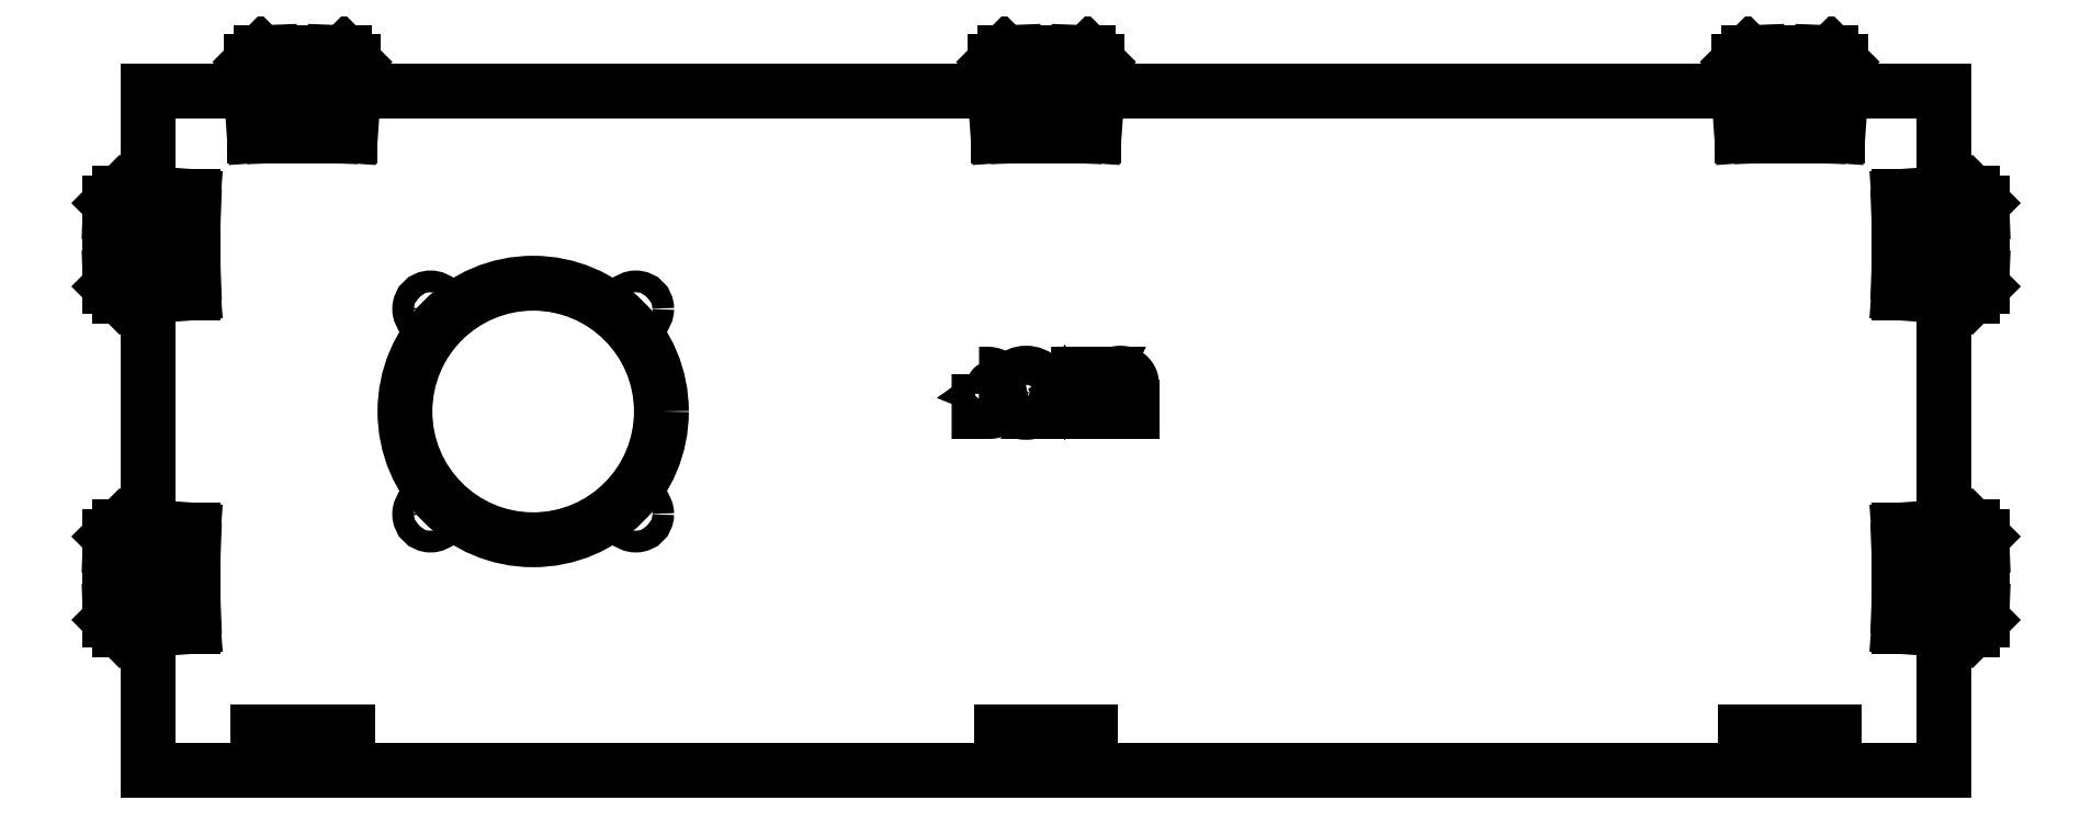
<metadata>
{"format":"dxf","ext":"dxf","renderer":"ezdxf+matplotlib","layout":"modelspace","background":"white","min_lineweight":24,"dpi":150}
</metadata>
<code>
0
SECTION
2
ENTITIES
0
LWPOLYLINE
8
0
90
       62
70
   128
43
0
10
155
20
84.51
10
156.2
20
84.51
10
156.2
20
84.51
10
156.3
20
84.51
10
156.5
20
84.5
10
156.6
20
84.49
10
156.8
20
84.47
10
156.9
20
84.45
10
157
20
84.42
10
157.1
20
84.38
10
157.2
20
84.35
10
157.4
20
84.25
10
157.5
20
84.14
10
157.7
20
84
10
157.8
20
83.83
10
157.9
20
83.66
10
158
20
83.47
10
158
20
83.27
10
158
20
83.07
10
158
20
83.07
10
158
20
82.88
10
158
20
82.69
10
157.9
20
82.52
10
157.8
20
82.35
10
157.7
20
82.2
10
157.6
20
82.06
10
157.5
20
81.94
10
157.3
20
81.83
10
157.3
20
81.83
10
157.5
20
81.75
10
157.7
20
81.67
10
157.9
20
81.57
10
158
20
81.47
10
158.1
20
81.36
10
158.2
20
81.25
10
158.3
20
81.12
10
158.3
20
80.98
10
158.4
20
80.83
10
158.4
20
80.67
10
158.4
20
80.51
10
158.5
20
80.34
10
158.5
20
80.34
10
158.4
20
80.17
10
158.4
20
80.01
10
158.4
20
79.85
10
158.3
20
79.7
10
158.3
20
79.56
10
158.2
20
79.42
10
158.1
20
79.29
10
157.9
20
79.17
10
157.8
20
79.06
10
157.7
20
78.96
10
157.5
20
78.88
10
157.4
20
78.81
10
157.2
20
78.76
10
157
20
78.72
10
156.8
20
78.7
10
156.6
20
78.69
10
156.6
20
78.69
10
155
20
78.69
10
155
20
78.69
10
155
20
84.51
0
LWPOLYLINE
8
0
90
       40
70
   128
43
0
10
155.5
20
83.92
10
155.5
20
82.05
10
155.5
20
82.05
10
155.9
20
82.05
10
155.9
20
82.05
10
156
20
82.05
10
156.2
20
82.06
10
156.3
20
82.07
10
156.4
20
82.08
10
156.6
20
82.09
10
156.7
20
82.11
10
156.8
20
82.14
10
156.8
20
82.16
10
157
20
82.23
10
157.1
20
82.31
10
157.2
20
82.41
10
157.3
20
82.52
10
157.4
20
82.64
10
157.4
20
82.78
10
157.5
20
82.91
10
157.5
20
83.06
10
157.5
20
83.06
10
157.5
20
83.16
10
157.5
20
83.25
10
157.4
20
83.33
10
157.4
20
83.42
10
157.4
20
83.49
10
157.3
20
83.56
10
157.3
20
83.63
10
157.2
20
83.69
10
157.1
20
83.74
10
157
20
83.79
10
156.9
20
83.83
10
156.8
20
83.86
10
156.7
20
83.88
10
156.6
20
83.9
10
156.4
20
83.91
10
156.3
20
83.92
10
156.3
20
83.92
10
155.5
20
83.92
0
LWPOLYLINE
8
0
90
       45
70
   128
43
0
10
155.5
20
81.45
10
155.5
20
79.29
10
155.5
20
79.29
10
156.3
20
79.29
10
156.3
20
79.29
10
156.4
20
79.29
10
156.6
20
79.3
10
156.7
20
79.3
10
156.9
20
79.32
10
157
20
79.33
10
157.1
20
79.36
10
157.2
20
79.38
10
157.3
20
79.41
10
157.4
20
79.48
10
157.5
20
79.56
10
157.6
20
79.67
10
157.7
20
79.79
10
157.8
20
79.92
10
157.9
20
80.05
10
157.9
20
80.2
10
157.9
20
80.34
10
157.9
20
80.34
10
157.9
20
80.44
10
157.9
20
80.53
10
157.9
20
80.61
10
157.9
20
80.7
10
157.8
20
80.77
10
157.8
20
80.85
10
157.7
20
80.93
10
157.7
20
81
10
157.5
20
81.13
10
157.4
20
81.24
10
157.2
20
81.32
10
157
20
81.38
10
157
20
81.38
10
156.9
20
81.4
10
156.8
20
81.41
10
156.7
20
81.43
10
156.6
20
81.43
10
156.4
20
81.44
10
156.2
20
81.45
10
156.1
20
81.45
10
155.9
20
81.45
10
155.9
20
81.45
10
155.5
20
81.45
0
CIRCLE
8
0
10
162.4
20
81.61
30
0
40
3.05
0
LWPOLYLINE
8
0
90
       92
70
   128
43
0
10
162.4
20
84.06
10
162.2
20
84.06
10
162.1
20
84.04
10
161.9
20
84.02
10
161.7
20
83.98
10
161.6
20
83.93
10
161.4
20
83.88
10
161.3
20
83.81
10
161.1
20
83.73
10
161
20
83.64
10
160.9
20
83.55
10
160.7
20
83.45
10
160.6
20
83.34
10
160.5
20
83.22
10
160.4
20
83.1
10
160.3
20
82.97
10
160.2
20
82.83
10
160.1
20
82.69
10
160.1
20
82.54
10
160
20
82.39
10
160
20
82.24
10
159.9
20
82.08
10
159.9
20
81.92
10
159.9
20
81.75
10
159.9
20
81.58
10
159.9
20
81.58
10
159.9
20
81.33
10
159.9
20
81.09
10
160
20
80.85
10
160.1
20
80.63
10
160.2
20
80.42
10
160.3
20
80.22
10
160.4
20
80.03
10
160.6
20
79.85
10
160.8
20
79.68
10
161
20
79.54
10
161.2
20
79.42
10
161.4
20
79.32
10
161.7
20
79.24
10
161.9
20
79.18
10
162.1
20
79.15
10
162.4
20
79.14
10
162.4
20
79.14
10
162.6
20
79.14
10
162.7
20
79.16
10
162.9
20
79.18
10
163.1
20
79.22
10
163.2
20
79.27
10
163.4
20
79.32
10
163.5
20
79.39
10
163.7
20
79.46
10
163.8
20
79.55
10
164
20
79.64
10
164.1
20
79.74
10
164.2
20
79.85
10
164.3
20
79.96
10
164.4
20
80.08
10
164.5
20
80.21
10
164.6
20
80.35
10
164.7
20
80.5
10
164.8
20
80.64
10
164.8
20
80.79
10
164.9
20
80.95
10
164.9
20
81.11
10
164.9
20
81.27
10
164.9
20
81.43
10
164.9
20
81.61
10
164.9
20
81.61
10
164.9
20
81.77
10
164.9
20
81.94
10
164.9
20
82.1
10
164.9
20
82.26
10
164.8
20
82.41
10
164.8
20
82.56
10
164.7
20
82.7
10
164.6
20
82.84
10
164.5
20
82.98
10
164.4
20
83.11
10
164.3
20
83.23
10
164.2
20
83.34
10
164.1
20
83.45
10
164
20
83.55
10
163.8
20
83.64
10
163.7
20
83.73
10
163.5
20
83.81
10
163.4
20
83.88
10
163.2
20
83.93
10
163.1
20
83.98
10
162.9
20
84.02
10
162.7
20
84.04
10
162.6
20
84.06
10
162.4
20
84.06
0
LWPOLYLINE
8
0
90
       24
70
   128
43
0
10
166.3
20
84.51
10
166.9
20
84.51
10
166.9
20
84.51
10
168.4
20
82.13
10
168.4
20
82.13
10
169.9
20
84.51
10
169.9
20
84.51
10
170.5
20
84.51
10
170.5
20
84.51
10
168.7
20
81.66
10
168.7
20
81.66
10
170.6
20
78.69
10
170.6
20
78.69
10
170
20
78.69
10
170
20
78.69
10
168.4
20
81.19
10
168.4
20
81.19
10
166.8
20
78.69
10
166.8
20
78.69
10
166.2
20
78.69
10
166.2
20
78.69
10
168.1
20
81.66
10
168.1
20
81.66
10
166.3
20
84.51
0
LWPOLYLINE
8
0
90
       16
70
   128
43
0
10
171.3
20
83.92
10
171.3
20
84.51
10
171.3
20
84.51
10
174.4
20
84.51
10
174.4
20
84.51
10
171.9
20
79.29
10
171.9
20
79.29
10
174.3
20
79.29
10
174.3
20
79.29
10
174.3
20
78.69
10
174.3
20
78.69
10
171.1
20
78.69
10
171.1
20
78.69
10
173.5
20
83.92
10
173.5
20
83.92
10
171.3
20
83.92
0
LWPOLYLINE
8
0
90
      106
70
   128
43
0
10
175.7
20
82.72
10
175.2
20
82.72
10
175.2
20
82.72
10
175.2
20
82.93
10
175.2
20
83.13
10
175.3
20
83.31
10
175.3
20
83.49
10
175.4
20
83.66
10
175.5
20
83.82
10
175.6
20
83.97
10
175.7
20
84.12
10
175.9
20
84.24
10
176
20
84.35
10
176.2
20
84.45
10
176.3
20
84.52
10
176.5
20
84.58
10
176.7
20
84.63
10
176.9
20
84.65
10
177.1
20
84.66
10
177.1
20
84.66
10
177.3
20
84.65
10
177.4
20
84.63
10
177.6
20
84.59
10
177.8
20
84.53
10
177.9
20
84.46
10
178.1
20
84.37
10
178.2
20
84.27
10
178.3
20
84.15
10
178.5
20
84.01
10
178.6
20
83.88
10
178.6
20
83.73
10
178.7
20
83.59
10
178.8
20
83.43
10
178.8
20
83.27
10
178.8
20
83.1
10
178.8
20
82.93
10
178.8
20
82.93
10
178.8
20
82.69
10
178.8
20
82.45
10
178.7
20
82.23
10
178.6
20
82.01
10
178.5
20
81.9
10
178.4
20
81.77
10
178.3
20
81.64
10
178.2
20
81.5
10
178.1
20
81.35
10
178
20
81.19
10
177.8
20
81.02
10
177.6
20
80.84
10
177.6
20
80.84
10
176.2
20
79.29
10
176.2
20
79.29
10
178.9
20
79.29
10
178.9
20
79.29
10
178.9
20
78.69
10
178.9
20
78.69
10
174.9
20
78.69
10
174.9
20
78.69
10
177.2
20
81.1
10
177.2
20
81.1
10
177.4
20
81.27
10
177.5
20
81.43
10
177.7
20
81.58
10
177.8
20
81.72
10
177.9
20
81.85
10
178
20
81.96
10
178
20
82.07
10
178.1
20
82.16
10
178.2
20
82.33
10
178.3
20
82.51
10
178.3
20
82.7
10
178.3
20
82.88
10
178.3
20
82.88
10
178.3
20
83
10
178.3
20
83.12
10
178.3
20
83.23
10
178.2
20
83.33
10
178.2
20
83.44
10
178.1
20
83.53
10
178
20
83.63
10
177.9
20
83.72
10
177.8
20
83.8
10
177.7
20
83.87
10
177.6
20
83.93
10
177.5
20
83.98
10
177.4
20
84.02
10
177.3
20
84.04
10
177.2
20
84.06
10
177
20
84.06
10
177
20
84.06
10
176.9
20
84.06
10
176.8
20
84.04
10
176.7
20
84.01
10
176.5
20
83.98
10
176.4
20
83.93
10
176.3
20
83.87
10
176.2
20
83.79
10
176.1
20
83.71
10
176
20
83.62
10
175.9
20
83.52
10
175.9
20
83.41
10
175.8
20
83.29
10
175.8
20
83.16
10
175.7
20
83.02
10
175.7
20
82.88
10
175.7
20
82.72
0
LINE
8
0
10
56.48
20
25.69
30
0
11
56.48
21
28.69
31
0
0
LINE
8
0
10
56.48
20
28.69
30
0
11
42.48
21
28.69
31
0
0
LINE
8
0
10
42.48
20
28.69
30
0
11
42.48
21
25.69
31
0
0
LINE
8
0
10
42.48
20
25.69
30
0
11
56.48
21
25.69
31
0
0
LINE
8
0
10
172.5
20
25.69
30
0
11
172.5
21
28.69
31
0
0
LINE
8
0
10
172.5
20
28.69
30
0
11
158.5
21
28.69
31
0
0
LINE
8
0
10
158.5
20
28.69
30
0
11
158.5
21
25.69
31
0
0
LINE
8
0
10
158.5
20
25.69
30
0
11
172.5
21
25.69
31
0
0
LINE
8
0
10
274.5
20
28.69
30
0
11
274.5
21
25.69
31
0
0
LINE
8
0
10
274.5
20
25.69
30
0
11
288.5
21
25.69
31
0
0
LINE
8
0
10
288.5
20
25.69
30
0
11
288.5
21
28.69
31
0
0
LINE
8
0
10
288.5
20
28.69
30
0
11
274.5
21
28.69
31
0
0
CIRCLE
8
0
10
85.48
20
78.69
30
0
40
20
0
CIRCLE
8
0
10
69.48
20
94.69
30
0
40
1.7
0
CIRCLE
8
0
10
69.48
20
62.69
30
0
40
1.7
0
CIRCLE
8
0
10
101.5
20
62.69
30
0
40
1.7
0
CIRCLE
8
0
10
101.5
20
94.69
30
0
40
1.7
0
LINE
8
0
10
25.48
20
128.7
30
0
11
25.48
21
112.7
31
0
0
LINE
8
0
10
41.48
20
128.7
30
0
11
25.48
21
128.7
31
0
0
LINE
8
0
10
41.98
20
121.7
30
0
11
41.48
21
128.7
31
0
0
LINE
8
0
10
42.48
20
121.7
30
0
11
41.98
21
121.7
31
0
0
LINE
8
0
10
42.48
20
130.7
30
0
11
42.48
21
121.7
31
0
0
LINE
8
0
10
41.98
20
131.7
30
0
11
42.48
21
130.7
31
0
0
LINE
8
0
10
41.48
20
132.2
30
0
11
41.98
21
131.7
31
0
0
LINE
8
0
10
41.48
20
133.2
30
0
11
41.48
21
132.2
31
0
0
LINE
8
0
10
42.98
20
134.7
30
0
11
41.48
21
133.2
31
0
0
LINE
8
0
10
44.48
20
134.7
30
0
11
42.98
21
134.7
31
0
0
LINE
8
0
10
44.98
20
121.7
30
0
11
44.48
21
134.7
31
0
0
LINE
8
0
10
45.48
20
121.7
30
0
11
44.98
21
121.7
31
0
0
LINE
8
0
10
45.48
20
134.7
30
0
11
45.48
21
121.7
31
0
0
LINE
8
0
10
53.48
20
134.7
30
0
11
45.48
21
134.7
31
0
0
LINE
8
0
10
53.48
20
121.7
30
0
11
53.48
21
134.7
31
0
0
LINE
8
0
10
53.98
20
121.7
30
0
11
53.48
21
121.7
31
0
0
LINE
8
0
10
54.48
20
134.7
30
0
11
53.98
21
121.7
31
0
0
LINE
8
0
10
55.98
20
134.7
30
0
11
54.48
21
134.7
31
0
0
LINE
8
0
10
57.48
20
133.2
30
0
11
55.98
21
134.7
31
0
0
LINE
8
0
10
57.48
20
132.2
30
0
11
57.48
21
133.2
31
0
0
LINE
8
0
10
56.98
20
131.7
30
0
11
57.48
21
132.2
31
0
0
LINE
8
0
10
56.48
20
130.7
30
0
11
56.98
21
131.7
31
0
0
LINE
8
0
10
56.48
20
121.7
30
0
11
56.48
21
130.7
31
0
0
LINE
8
0
10
56.98
20
121.7
30
0
11
56.48
21
121.7
31
0
0
LINE
8
0
10
57.48
20
128.7
30
0
11
56.98
21
121.7
31
0
0
LINE
8
0
10
157.5
20
128.7
30
0
11
57.48
21
128.7
31
0
0
LINE
8
0
10
158
20
121.7
30
0
11
157.5
21
128.7
31
0
0
LINE
8
0
10
158.5
20
121.7
30
0
11
158
21
121.7
31
0
0
LINE
8
0
10
158.5
20
130.7
30
0
11
158.5
21
121.7
31
0
0
LINE
8
0
10
158
20
131.7
30
0
11
158.5
21
130.7
31
0
0
LINE
8
0
10
157.5
20
132.2
30
0
11
158
21
131.7
31
0
0
LINE
8
0
10
157.5
20
133.2
30
0
11
157.5
21
132.2
31
0
0
LINE
8
0
10
159
20
134.7
30
0
11
157.5
21
133.2
31
0
0
LINE
8
0
10
160.5
20
134.7
30
0
11
159
21
134.7
31
0
0
LINE
8
0
10
161
20
121.7
30
0
11
160.5
21
134.7
31
0
0
LINE
8
0
10
161.5
20
121.7
30
0
11
161
21
121.7
31
0
0
LINE
8
0
10
161.5
20
134.7
30
0
11
161.5
21
121.7
31
0
0
LINE
8
0
10
169.5
20
134.7
30
0
11
161.5
21
134.7
31
0
0
LINE
8
0
10
169.5
20
121.7
30
0
11
169.5
21
134.7
31
0
0
LINE
8
0
10
170
20
121.7
30
0
11
169.5
21
121.7
31
0
0
LINE
8
0
10
170.5
20
134.7
30
0
11
170
21
121.7
31
0
0
LINE
8
0
10
172
20
134.7
30
0
11
170.5
21
134.7
31
0
0
LINE
8
0
10
173.5
20
133.2
30
0
11
172
21
134.7
31
0
0
LINE
8
0
10
173.5
20
132.2
30
0
11
173.5
21
133.2
31
0
0
LINE
8
0
10
173
20
131.7
30
0
11
173.5
21
132.2
31
0
0
LINE
8
0
10
172.5
20
130.7
30
0
11
173
21
131.7
31
0
0
LINE
8
0
10
172.5
20
121.7
30
0
11
172.5
21
130.7
31
0
0
LINE
8
0
10
173
20
121.7
30
0
11
172.5
21
121.7
31
0
0
LINE
8
0
10
173.5
20
128.7
30
0
11
173
21
121.7
31
0
0
LINE
8
0
10
273.5
20
128.7
30
0
11
173.5
21
128.7
31
0
0
LINE
8
0
10
274
20
121.7
30
0
11
273.5
21
128.7
31
0
0
LINE
8
0
10
274.5
20
121.7
30
0
11
274
21
121.7
31
0
0
LINE
8
0
10
274.5
20
130.7
30
0
11
274.5
21
121.7
31
0
0
LINE
8
0
10
274
20
131.7
30
0
11
274.5
21
130.7
31
0
0
LINE
8
0
10
273.5
20
132.2
30
0
11
274
21
131.7
31
0
0
LINE
8
0
10
273.5
20
133.2
30
0
11
273.5
21
132.2
31
0
0
LINE
8
0
10
275
20
134.7
30
0
11
273.5
21
133.2
31
0
0
LINE
8
0
10
276.5
20
134.7
30
0
11
275
21
134.7
31
0
0
LINE
8
0
10
277
20
121.7
30
0
11
276.5
21
134.7
31
0
0
LINE
8
0
10
277.5
20
121.7
30
0
11
277
21
121.7
31
0
0
LINE
8
0
10
277.5
20
134.7
30
0
11
277.5
21
121.7
31
0
0
LINE
8
0
10
285.5
20
134.7
30
0
11
277.5
21
134.7
31
0
0
LINE
8
0
10
285.5
20
121.7
30
0
11
285.5
21
134.7
31
0
0
LINE
8
0
10
286
20
121.7
30
0
11
285.5
21
121.7
31
0
0
LINE
8
0
10
286.5
20
134.7
30
0
11
286
21
121.7
31
0
0
LINE
8
0
10
288
20
134.7
30
0
11
286.5
21
134.7
31
0
0
LINE
8
0
10
289.5
20
133.2
30
0
11
288
21
134.7
31
0
0
LINE
8
0
10
289.5
20
132.2
30
0
11
289.5
21
133.2
31
0
0
LINE
8
0
10
289
20
131.7
30
0
11
289.5
21
132.2
31
0
0
LINE
8
0
10
288.5
20
130.7
30
0
11
289
21
131.7
31
0
0
LINE
8
0
10
288.5
20
121.7
30
0
11
288.5
21
130.7
31
0
0
LINE
8
0
10
289
20
121.7
30
0
11
288.5
21
121.7
31
0
0
LINE
8
0
10
289.5
20
128.7
30
0
11
289
21
121.7
31
0
0
LINE
8
0
10
305.5
20
128.7
30
0
11
289.5
21
128.7
31
0
0
LINE
8
0
10
305.5
20
112.7
30
0
11
305.5
21
128.7
31
0
0
LINE
8
0
10
298.5
20
112.2
30
0
11
305.5
21
112.7
31
0
0
LINE
8
0
10
298.5
20
111.7
30
0
11
298.5
21
112.2
31
0
0
LINE
8
0
10
307.5
20
111.7
30
0
11
298.5
21
111.7
31
0
0
LINE
8
0
10
308.5
20
112.2
30
0
11
307.5
21
111.7
31
0
0
LINE
8
0
10
309
20
112.7
30
0
11
308.5
21
112.2
31
0
0
LINE
8
0
10
310
20
112.7
30
0
11
309
21
112.7
31
0
0
LINE
8
0
10
311.5
20
111.2
30
0
11
310
21
112.7
31
0
0
LINE
8
0
10
311.5
20
109.7
30
0
11
311.5
21
111.2
31
0
0
LINE
8
0
10
298.5
20
109.2
30
0
11
311.5
21
109.7
31
0
0
LINE
8
0
10
298.5
20
108.7
30
0
11
298.5
21
109.2
31
0
0
LINE
8
0
10
311.5
20
108.7
30
0
11
298.5
21
108.7
31
0
0
LINE
8
0
10
311.5
20
100.7
30
0
11
311.5
21
108.7
31
0
0
LINE
8
0
10
298.5
20
100.7
30
0
11
311.5
21
100.7
31
0
0
LINE
8
0
10
298.5
20
100.2
30
0
11
298.5
21
100.7
31
0
0
LINE
8
0
10
311.5
20
99.69
30
0
11
298.5
21
100.2
31
0
0
LINE
8
0
10
311.5
20
98.19
30
0
11
311.5
21
99.69
31
0
0
LINE
8
0
10
310
20
96.69
30
0
11
311.5
21
98.19
31
0
0
LINE
8
0
10
309
20
96.69
30
0
11
310
21
96.69
31
0
0
LINE
8
0
10
308.5
20
97.19
30
0
11
309
21
96.69
31
0
0
LINE
8
0
10
307.5
20
97.69
30
0
11
308.5
21
97.19
31
0
0
LINE
8
0
10
298.5
20
97.69
30
0
11
307.5
21
97.69
31
0
0
LINE
8
0
10
298.5
20
97.19
30
0
11
298.5
21
97.69
31
0
0
LINE
8
0
10
305.5
20
96.69
30
0
11
298.5
21
97.19
31
0
0
LINE
8
0
10
305.5
20
60.69
30
0
11
305.5
21
96.69
31
0
0
LINE
8
0
10
298.5
20
60.19
30
0
11
305.5
21
60.69
31
0
0
LINE
8
0
10
298.5
20
59.69
30
0
11
298.5
21
60.19
31
0
0
LINE
8
0
10
307.5
20
59.69
30
0
11
298.5
21
59.69
31
0
0
LINE
8
0
10
308.5
20
60.19
30
0
11
307.5
21
59.69
31
0
0
LINE
8
0
10
309
20
60.69
30
0
11
308.5
21
60.19
31
0
0
LINE
8
0
10
310
20
60.69
30
0
11
309
21
60.69
31
0
0
LINE
8
0
10
311.5
20
59.19
30
0
11
310
21
60.69
31
0
0
LINE
8
0
10
311.5
20
57.69
30
0
11
311.5
21
59.19
31
0
0
LINE
8
0
10
298.5
20
57.19
30
0
11
311.5
21
57.69
31
0
0
LINE
8
0
10
298.5
20
56.69
30
0
11
298.5
21
57.19
31
0
0
LINE
8
0
10
311.5
20
56.69
30
0
11
298.5
21
56.69
31
0
0
LINE
8
0
10
311.5
20
48.69
30
0
11
311.5
21
56.69
31
0
0
LINE
8
0
10
298.5
20
48.69
30
0
11
311.5
21
48.69
31
0
0
LINE
8
0
10
298.5
20
48.19
30
0
11
298.5
21
48.69
31
0
0
LINE
8
0
10
311.5
20
47.69
30
0
11
298.5
21
48.19
31
0
0
LINE
8
0
10
311.5
20
46.19
30
0
11
311.5
21
47.69
31
0
0
LINE
8
0
10
310
20
44.69
30
0
11
311.5
21
46.19
31
0
0
LINE
8
0
10
309
20
44.69
30
0
11
310
21
44.69
31
0
0
LINE
8
0
10
308.5
20
45.19
30
0
11
309
21
44.69
31
0
0
LINE
8
0
10
307.5
20
45.69
30
0
11
308.5
21
45.19
31
0
0
LINE
8
0
10
298.5
20
45.69
30
0
11
307.5
21
45.69
31
0
0
LINE
8
0
10
298.5
20
45.19
30
0
11
298.5
21
45.69
31
0
0
LINE
8
0
10
305.5
20
44.69
30
0
11
298.5
21
45.19
31
0
0
LINE
8
0
10
305.5
20
22.69
30
0
11
305.5
21
44.69
31
0
0
LINE
8
0
10
25.48
20
22.69
30
0
11
305.5
21
22.69
31
0
0
LINE
8
0
10
25.48
20
44.69
30
0
11
25.48
21
22.69
31
0
0
LINE
8
0
10
32.48
20
45.19
30
0
11
25.48
21
44.69
31
0
0
LINE
8
0
10
32.48
20
45.69
30
0
11
32.48
21
45.19
31
0
0
LINE
8
0
10
23.48
20
45.69
30
0
11
32.48
21
45.69
31
0
0
LINE
8
0
10
22.48
20
45.19
30
0
11
23.48
21
45.69
31
0
0
LINE
8
0
10
21.98
20
44.69
30
0
11
22.48
21
45.19
31
0
0
LINE
8
0
10
20.98
20
44.69
30
0
11
21.98
21
44.69
31
0
0
LINE
8
0
10
19.48
20
46.19
30
0
11
20.98
21
44.69
31
0
0
LINE
8
0
10
19.48
20
47.69
30
0
11
19.48
21
46.19
31
0
0
LINE
8
0
10
32.48
20
48.19
30
0
11
19.48
21
47.69
31
0
0
LINE
8
0
10
32.48
20
48.69
30
0
11
32.48
21
48.19
31
0
0
LINE
8
0
10
19.48
20
48.69
30
0
11
32.48
21
48.69
31
0
0
LINE
8
0
10
19.48
20
56.69
30
0
11
19.48
21
48.69
31
0
0
LINE
8
0
10
32.48
20
56.69
30
0
11
19.48
21
56.69
31
0
0
LINE
8
0
10
32.48
20
57.19
30
0
11
32.48
21
56.69
31
0
0
LINE
8
0
10
19.48
20
57.69
30
0
11
32.48
21
57.19
31
0
0
LINE
8
0
10
19.48
20
59.19
30
0
11
19.48
21
57.69
31
0
0
LINE
8
0
10
20.98
20
60.69
30
0
11
19.48
21
59.19
31
0
0
LINE
8
0
10
21.98
20
60.69
30
0
11
20.98
21
60.69
31
0
0
LINE
8
0
10
22.48
20
60.19
30
0
11
21.98
21
60.69
31
0
0
LINE
8
0
10
23.48
20
59.69
30
0
11
22.48
21
60.19
31
0
0
LINE
8
0
10
32.48
20
59.69
30
0
11
23.48
21
59.69
31
0
0
LINE
8
0
10
32.48
20
60.19
30
0
11
32.48
21
59.69
31
0
0
LINE
8
0
10
25.48
20
60.69
30
0
11
32.48
21
60.19
31
0
0
LINE
8
0
10
25.48
20
96.69
30
0
11
25.48
21
60.69
31
0
0
LINE
8
0
10
32.48
20
97.19
30
0
11
25.48
21
96.69
31
0
0
LINE
8
0
10
32.48
20
97.69
30
0
11
32.48
21
97.19
31
0
0
LINE
8
0
10
23.48
20
97.69
30
0
11
32.48
21
97.69
31
0
0
LINE
8
0
10
22.48
20
97.19
30
0
11
23.48
21
97.69
31
0
0
LINE
8
0
10
21.98
20
96.69
30
0
11
22.48
21
97.19
31
0
0
LINE
8
0
10
20.98
20
96.69
30
0
11
21.98
21
96.69
31
0
0
LINE
8
0
10
19.48
20
98.19
30
0
11
20.98
21
96.69
31
0
0
LINE
8
0
10
19.48
20
99.69
30
0
11
19.48
21
98.19
31
0
0
LINE
8
0
10
32.48
20
100.2
30
0
11
19.48
21
99.69
31
0
0
LINE
8
0
10
32.48
20
100.7
30
0
11
32.48
21
100.2
31
0
0
LINE
8
0
10
19.48
20
100.7
30
0
11
32.48
21
100.7
31
0
0
LINE
8
0
10
19.48
20
108.7
30
0
11
19.48
21
100.7
31
0
0
LINE
8
0
10
32.48
20
108.7
30
0
11
19.48
21
108.7
31
0
0
LINE
8
0
10
32.48
20
109.2
30
0
11
32.48
21
108.7
31
0
0
LINE
8
0
10
19.48
20
109.7
30
0
11
32.48
21
109.2
31
0
0
LINE
8
0
10
19.48
20
111.2
30
0
11
19.48
21
109.7
31
0
0
LINE
8
0
10
20.98
20
112.7
30
0
11
19.48
21
111.2
31
0
0
LINE
8
0
10
21.98
20
112.7
30
0
11
20.98
21
112.7
31
0
0
LINE
8
0
10
22.48
20
112.2
30
0
11
21.98
21
112.7
31
0
0
LINE
8
0
10
23.48
20
111.7
30
0
11
22.48
21
112.2
31
0
0
LINE
8
0
10
32.48
20
111.7
30
0
11
23.48
21
111.7
31
0
0
LINE
8
0
10
32.48
20
112.2
30
0
11
32.48
21
111.7
31
0
0
LINE
8
0
10
25.48
20
112.7
30
0
11
32.48
21
112.2
31
0
0
ENDSEC
0
EOF

</code>
